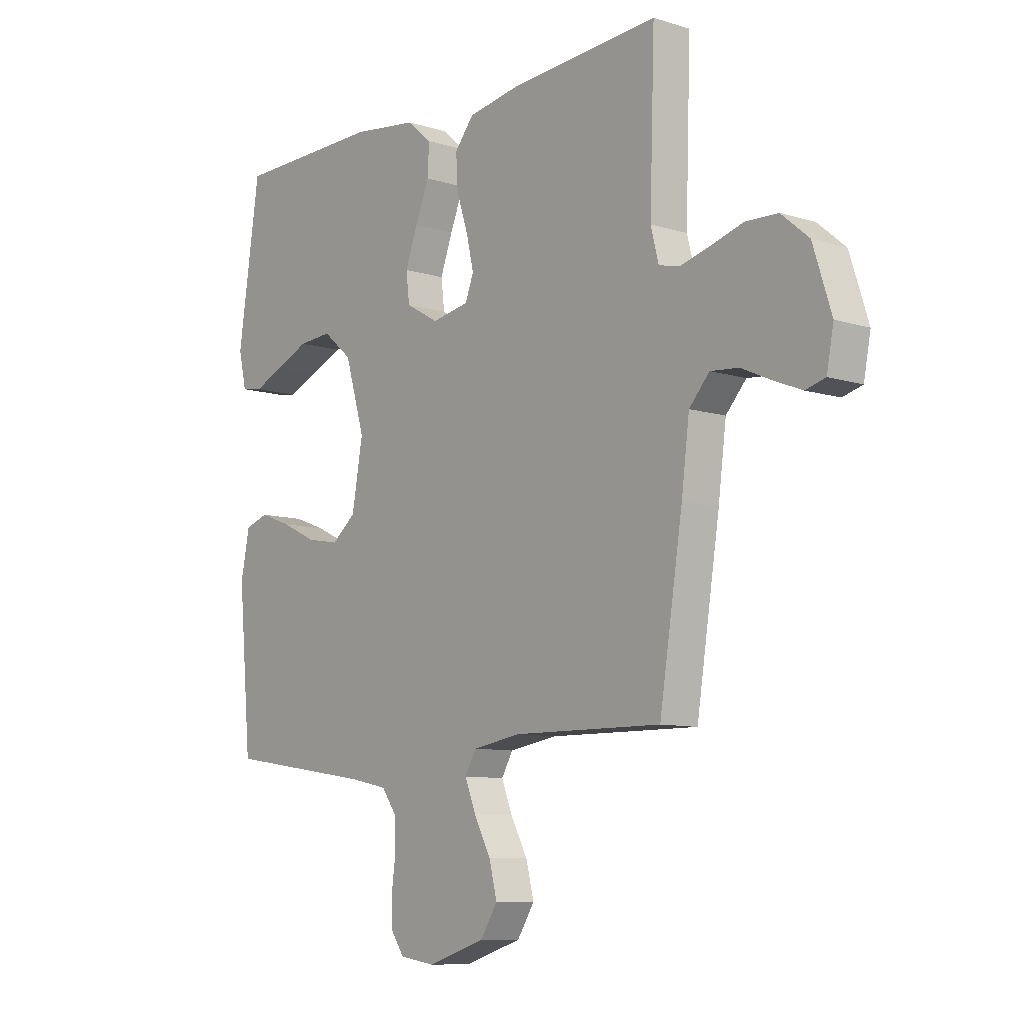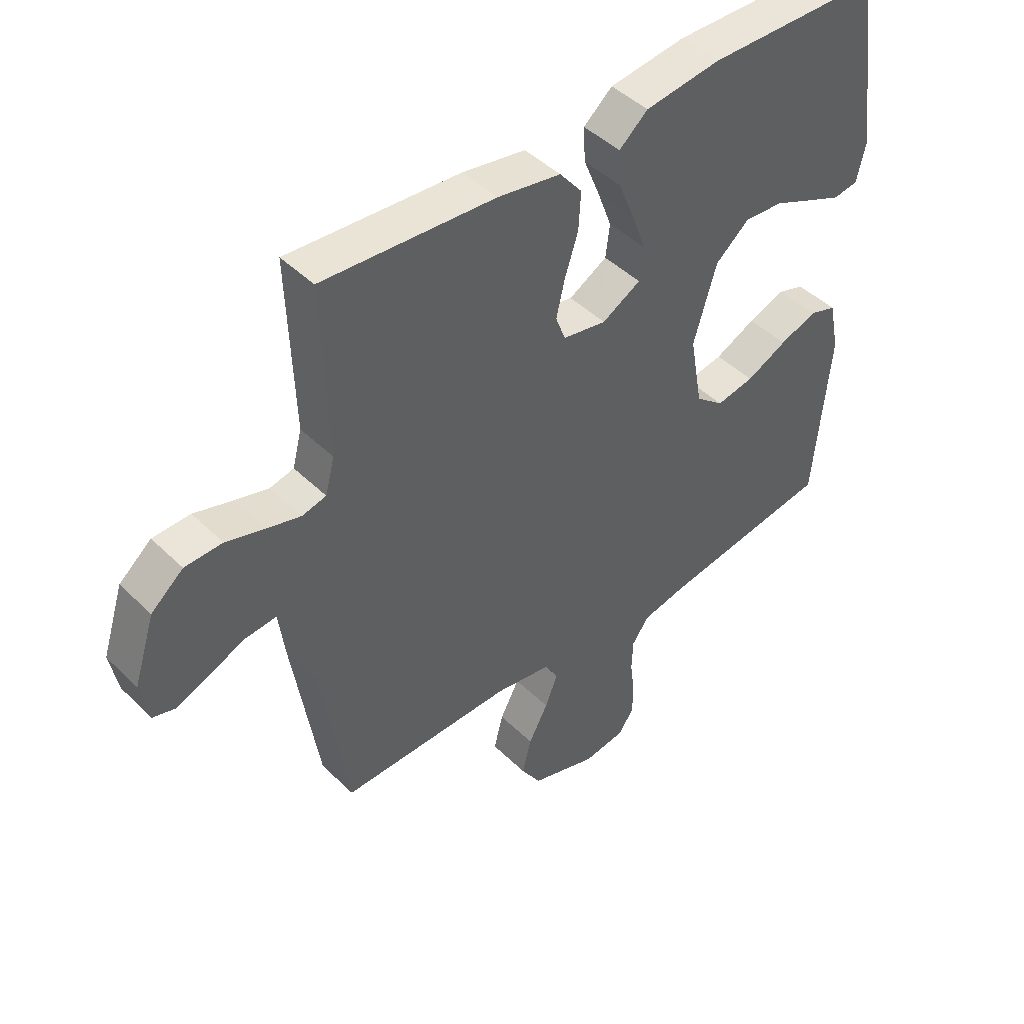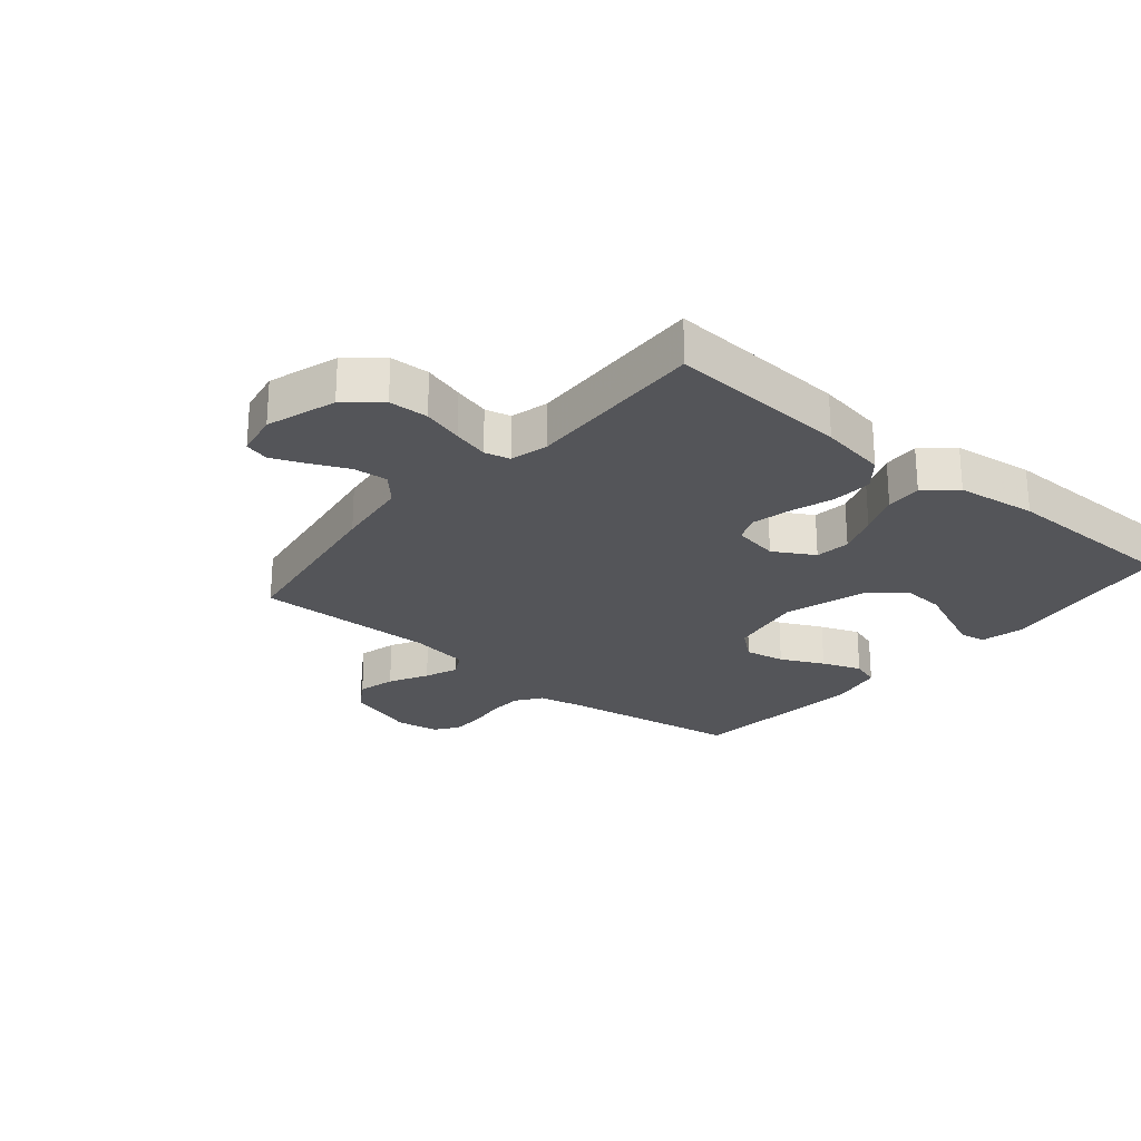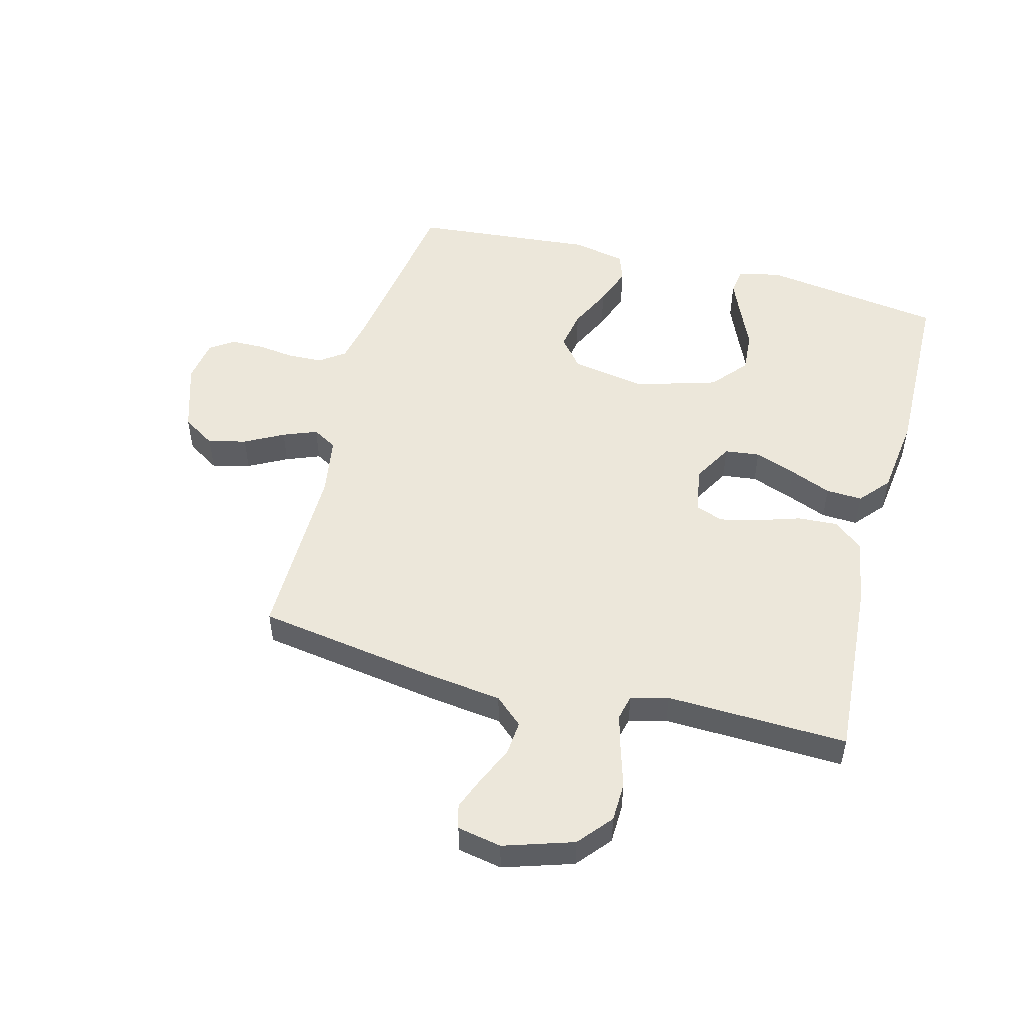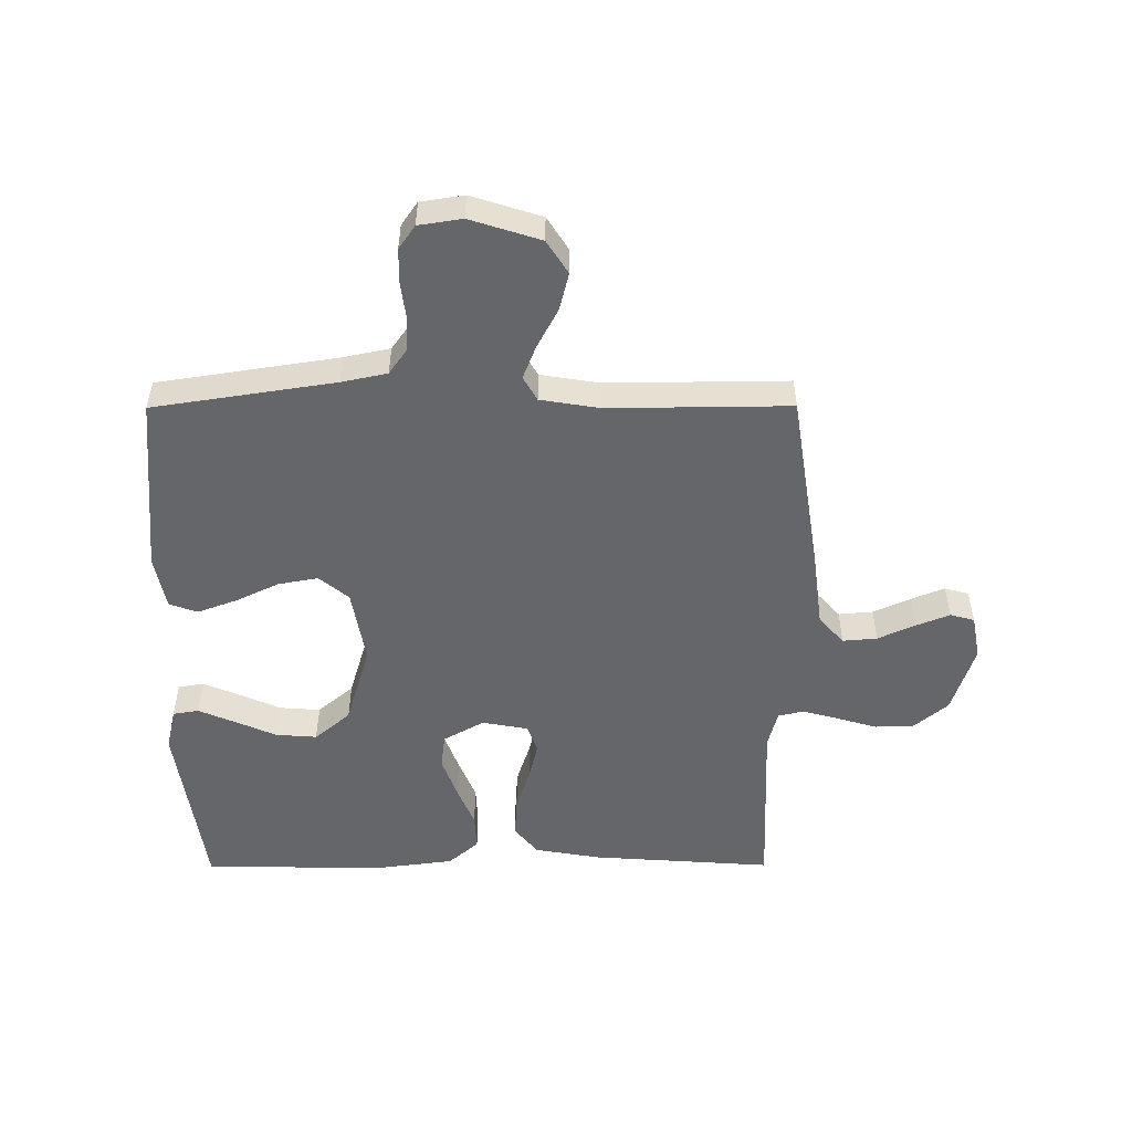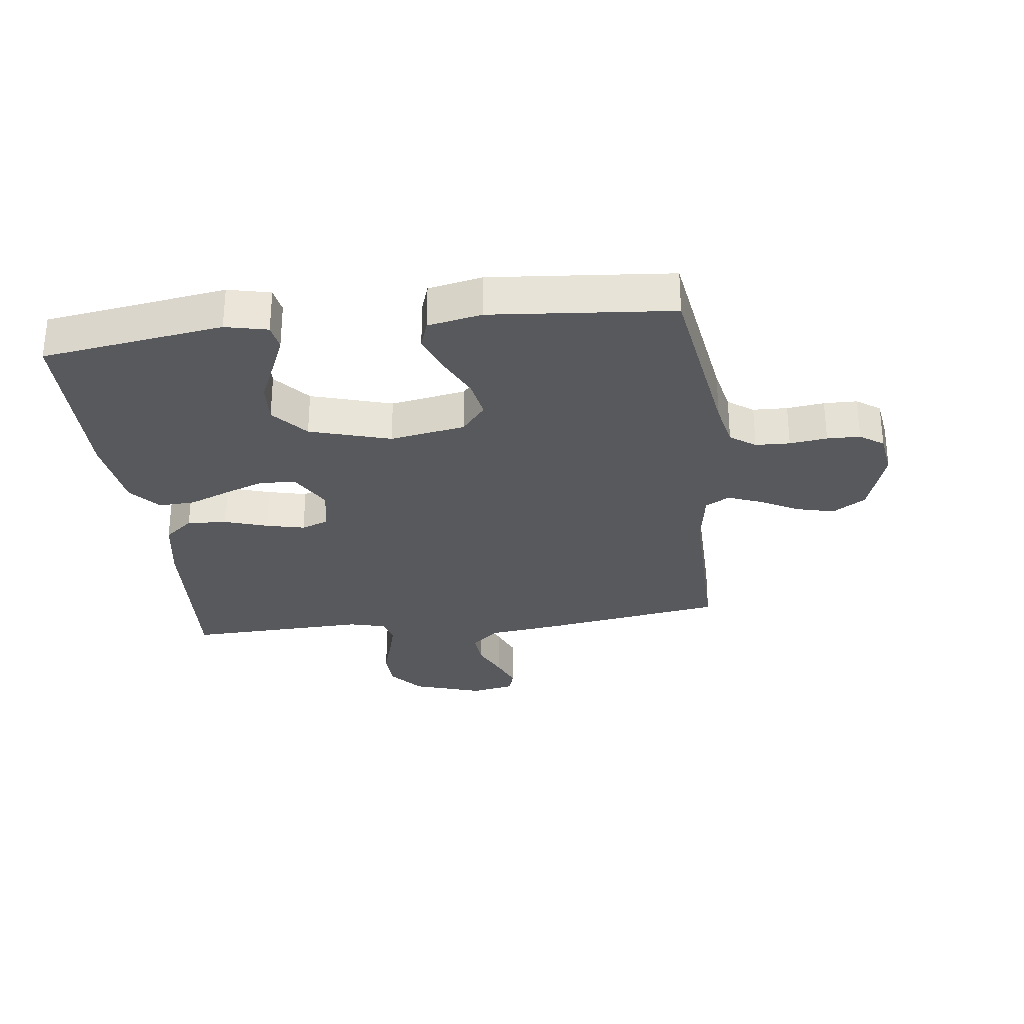
<metadata>
{"format":"obj","ext":"obj","renderer":"f3d","projection":"perspective","resolution":1024,"background":"white","views":[{"elev":-9.1,"azim":-129.7,"up":"+Z"},{"elev":45.2,"azim":-41.7,"up":"+Z"},{"elev":-24.6,"azim":-39.9,"up":"+Y"},{"elev":51.2,"azim":-75.3,"up":"+Y"},{"elev":-51.9,"azim":-179.8,"up":"+Y"},{"elev":-29.5,"azim":97.1,"up":"+Y"}]}
</metadata>
<code>
v 0.5 0.07 0.5
v 0.544 0.07 0.2
v 0.528 0.07 0.13
v 0.485 0.07 0.123
v 0.424 0.07 0.149
v 0.356 0.07 0.179
v 0.288 0.07 0.184
v 0.229 0.07 0.134
v 0.189 0.07 0
v 0.211 0.07 -0.125
v 0.26 0.07 -0.165
v 0.326 0.07 -0.153
v 0.397 0.07 -0.119
v 0.462 0.07 -0.095
v 0.509 0.07 -0.111
v 0.527 0.07 -0.2
v 0.5 0.07 -0.5
v 0.2 0.07 -0.546
v 0.124 0.07 -0.562
v 0.094 0.07 -0.604
v 0.092 0.07 -0.661
v 0.1 0.07 -0.723
v 0.099 0.07 -0.778
v 0.072 0.07 -0.817
v 0 0.07 -0.828
v -0.116 0.07 -0.791
v -0.151 0.07 -0.736
v -0.135 0.07 -0.673
v -0.101 0.07 -0.609
v -0.079 0.07 -0.553
v -0.102 0.07 -0.513
v -0.2 0.07 -0.497
v -0.5 0.07 -0.5
v -0.547 0.07 -0.2
v -0.563 0.07 -0.075
v -0.604 0.07 -0.029
v -0.661 0.07 -0.034
v -0.723 0.07 -0.062
v -0.778 0.07 -0.084
v -0.818 0.07 -0.073
v -0.832 0.07 0
v -0.795 0.07 0.115
v -0.739 0.07 0.162
v -0.674 0.07 0.164
v -0.607 0.07 0.144
v -0.548 0.07 0.128
v -0.506 0.07 0.138
v -0.49 0.07 0.2
v -0.5 0.07 0.5
v -0.2 0.07 0.479
v -0.09 0.07 0.46
v -0.051 0.07 0.412
v -0.055 0.07 0.346
v -0.078 0.07 0.275
v -0.093 0.07 0.211
v -0.076 0.07 0.166
v 0 0.07 0.152
v 0.067 0.07 0.19
v 0.074 0.07 0.248
v 0.049 0.07 0.316
v 0.021 0.07 0.385
v 0.018 0.07 0.445
v 0.068 0.07 0.488
v 0.2 0.07 0.505
v 0.5 0 0.5
v 0.544 0 0.2
v 0.528 0 0.13
v 0.485 0 0.123
v 0.424 0 0.149
v 0.356 0 0.179
v 0.288 0 0.184
v 0.229 0 0.134
v 0.189 0 0
v 0.211 0 -0.125
v 0.26 0 -0.165
v 0.326 0 -0.153
v 0.397 0 -0.119
v 0.462 0 -0.095
v 0.509 0 -0.111
v 0.527 0 -0.2
v 0.5 0 -0.5
v 0.2 0 -0.546
v 0.124 0 -0.562
v 0.094 0 -0.604
v 0.092 0 -0.661
v 0.1 0 -0.723
v 0.099 0 -0.778
v 0.072 0 -0.817
v 0 0 -0.828
v -0.116 0 -0.791
v -0.151 0 -0.736
v -0.135 0 -0.673
v -0.101 0 -0.609
v -0.079 0 -0.553
v -0.102 0 -0.513
v -0.2 0 -0.497
v -0.5 0 -0.5
v -0.547 0 -0.2
v -0.563 0 -0.075
v -0.604 0 -0.029
v -0.661 0 -0.034
v -0.723 0 -0.062
v -0.778 0 -0.084
v -0.818 0 -0.073
v -0.832 0 0
v -0.795 0 0.115
v -0.739 0 0.162
v -0.674 0 0.164
v -0.607 0 0.144
v -0.548 0 0.128
v -0.506 0 0.138
v -0.49 0 0.2
v -0.5 0 0.5
v -0.2 0 0.479
v -0.09 0 0.46
v -0.051 0 0.412
v -0.055 0 0.346
v -0.078 0 0.275
v -0.093 0 0.211
v -0.076 0 0.166
v 0 0 0.152
v 0.067 0 0.19
v 0.074 0 0.248
v 0.049 0 0.316
v 0.021 0 0.385
v 0.018 0 0.445
v 0.068 0 0.488
v 0.2 0 0.505
f 60 61 62 63
f 59 60 63 64
f 58 59 64 1
f 51 52 53 54
f 51 54 55
f 48 49 50 51
f 47 48 51 55
f 46 47 55 56
f 42 43 44 45
f 42 45 46
f 41 42 46
f 37 38 39 40
f 37 40 41 46
f 32 33 34 35
f 31 32 35
f 31 35 36
f 26 27 28 29
f 26 29 30
f 25 26 30
f 24 25 30
f 21 22 23 24
f 20 21 24 30
f 19 20 30 31
f 15 16 17 18
f 12 13 14 15
f 12 15 18 19
f 3 4 5 6
f 1 2 3 6
f 1 6 7
f 58 1 7 8
f 37 46 56 57
f 36 37 57
f 19 31 36 57
f 11 12 19
f 10 11 19
f 9 10 19 57
f 8 9 57 58
f 127 126 125 124
f 128 127 124 123
f 65 128 123 122
f 118 117 116 115
f 119 118 115
f 115 114 113 112
f 119 115 112 111
f 120 119 111 110
f 109 108 107 106
f 110 109 106
f 110 106 105
f 104 103 102 101
f 110 105 104 101
f 99 98 97 96
f 99 96 95
f 100 99 95
f 93 92 91 90
f 94 93 90
f 94 90 89
f 94 89 88
f 88 87 86 85
f 94 88 85 84
f 95 94 84 83
f 82 81 80 79
f 79 78 77 76
f 83 82 79 76
f 70 69 68 67
f 70 67 66 65
f 71 70 65
f 72 71 65 122
f 121 120 110 101
f 121 101 100
f 121 100 95 83
f 83 76 75
f 83 75 74
f 121 83 74 73
f 122 121 73 72
f 1 65 66 2
f 2 66 67 3
f 3 67 68 4
f 4 68 69 5
f 5 69 70 6
f 6 70 71 7
f 7 71 72 8
f 8 72 73 9
f 9 73 74 10
f 10 74 75 11
f 11 75 76 12
f 12 76 77 13
f 13 77 78 14
f 14 78 79 15
f 15 79 80 16
f 16 80 81 17
f 17 81 82 18
f 18 82 83 19
f 19 83 84 20
f 20 84 85 21
f 21 85 86 22
f 22 86 87 23
f 23 87 88 24
f 24 88 89 25
f 25 89 90 26
f 26 90 91 27
f 27 91 92 28
f 28 92 93 29
f 29 93 94 30
f 30 94 95 31
f 31 95 96 32
f 32 96 97 33
f 33 97 98 34
f 34 98 99 35
f 35 99 100 36
f 36 100 101 37
f 37 101 102 38
f 38 102 103 39
f 39 103 104 40
f 40 104 105 41
f 41 105 106 42
f 42 106 107 43
f 43 107 108 44
f 44 108 109 45
f 45 109 110 46
f 46 110 111 47
f 47 111 112 48
f 48 112 113 49
f 49 113 114 50
f 50 114 115 51
f 51 115 116 52
f 52 116 117 53
f 53 117 118 54
f 54 118 119 55
f 55 119 120 56
f 56 120 121 57
f 57 121 122 58
f 58 122 123 59
f 59 123 124 60
f 60 124 125 61
f 61 125 126 62
f 62 126 127 63
f 63 127 128 64
f 64 128 65 1

</code>
